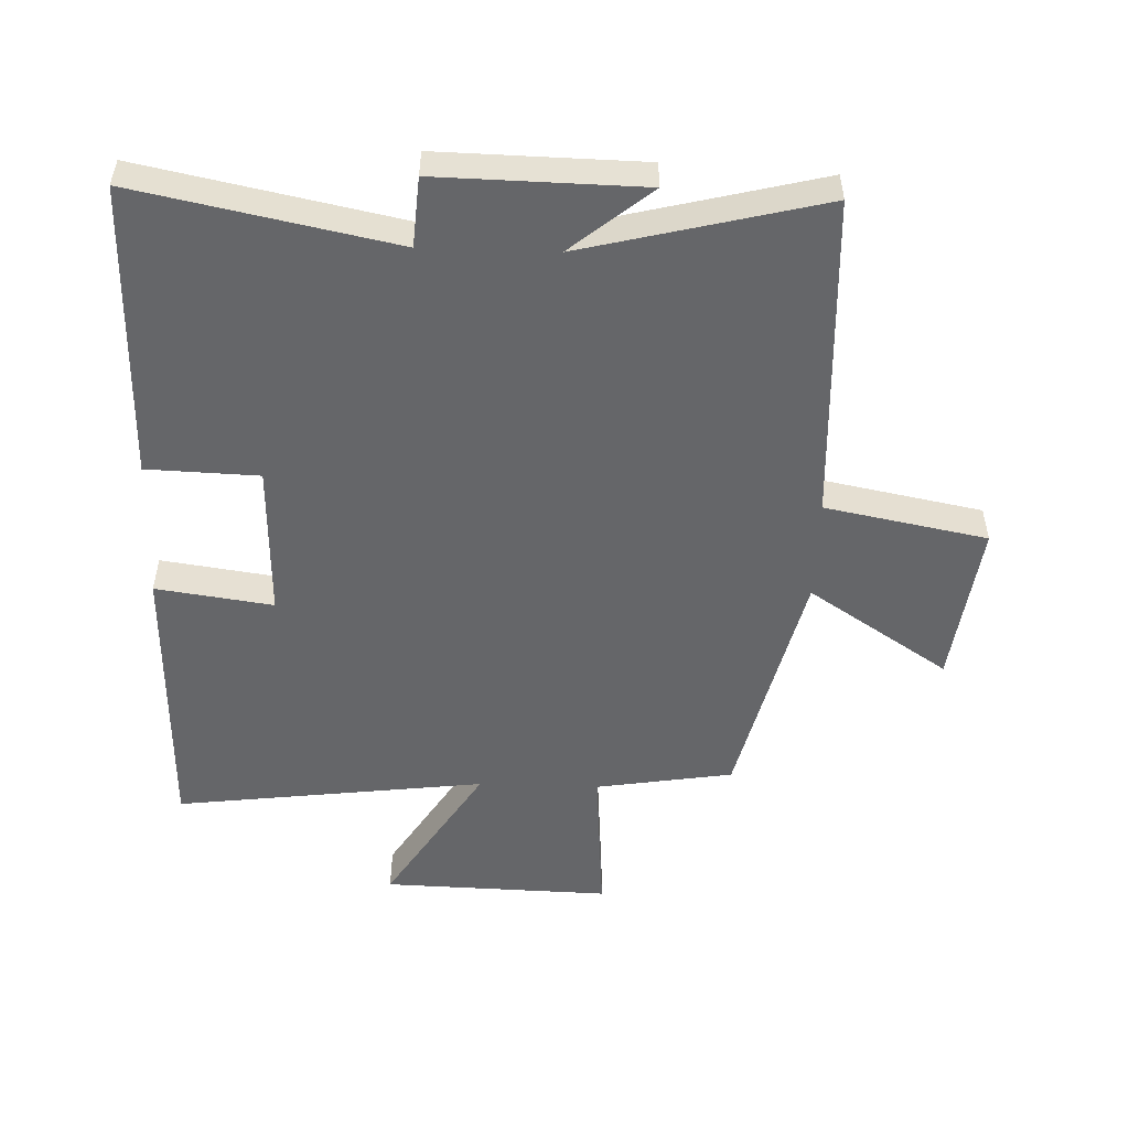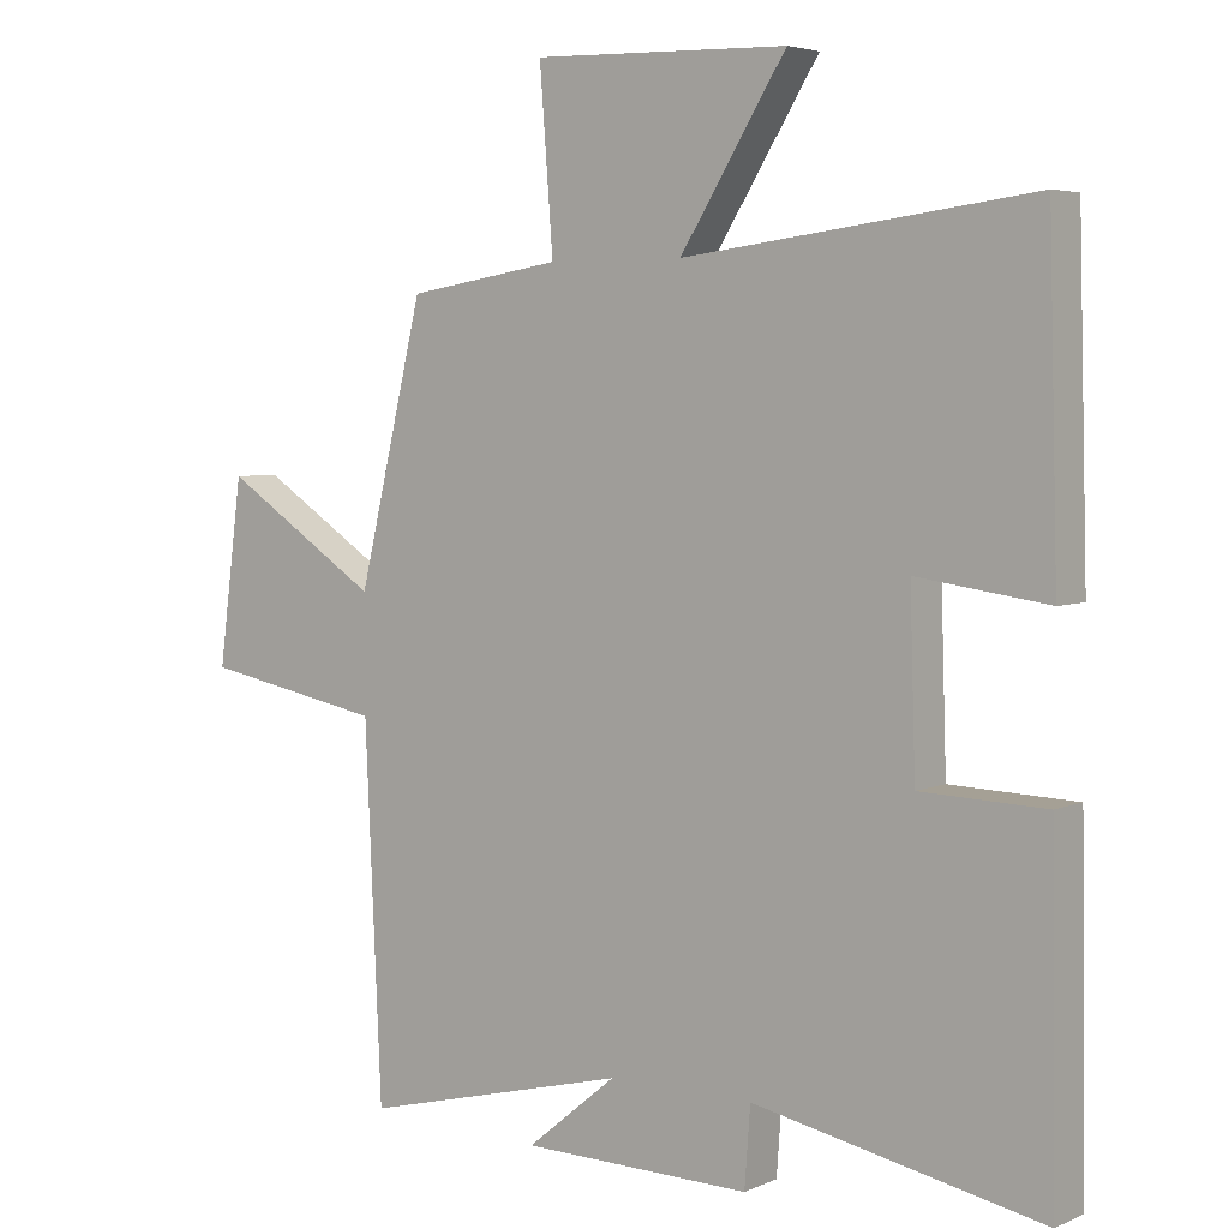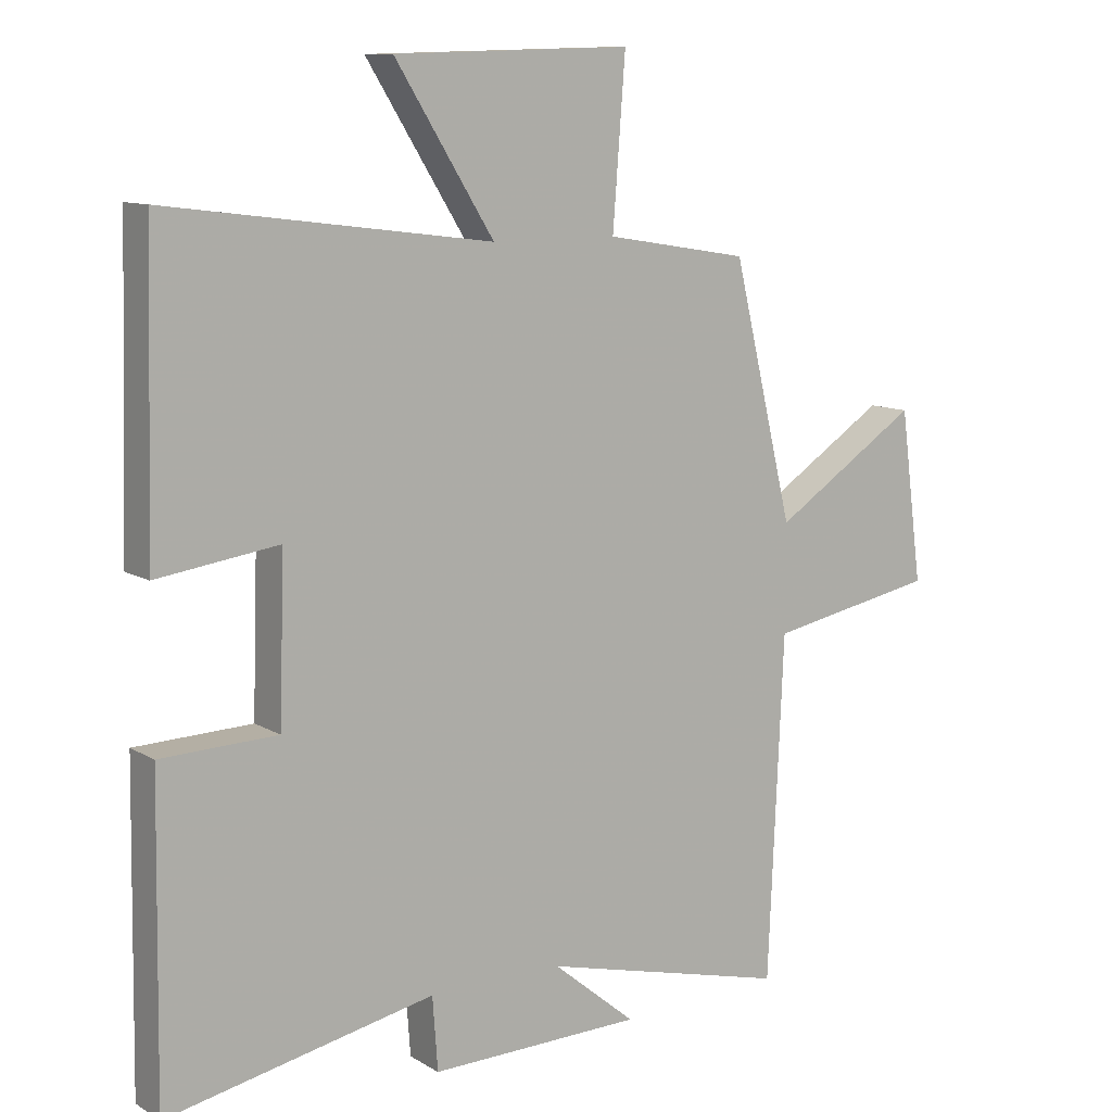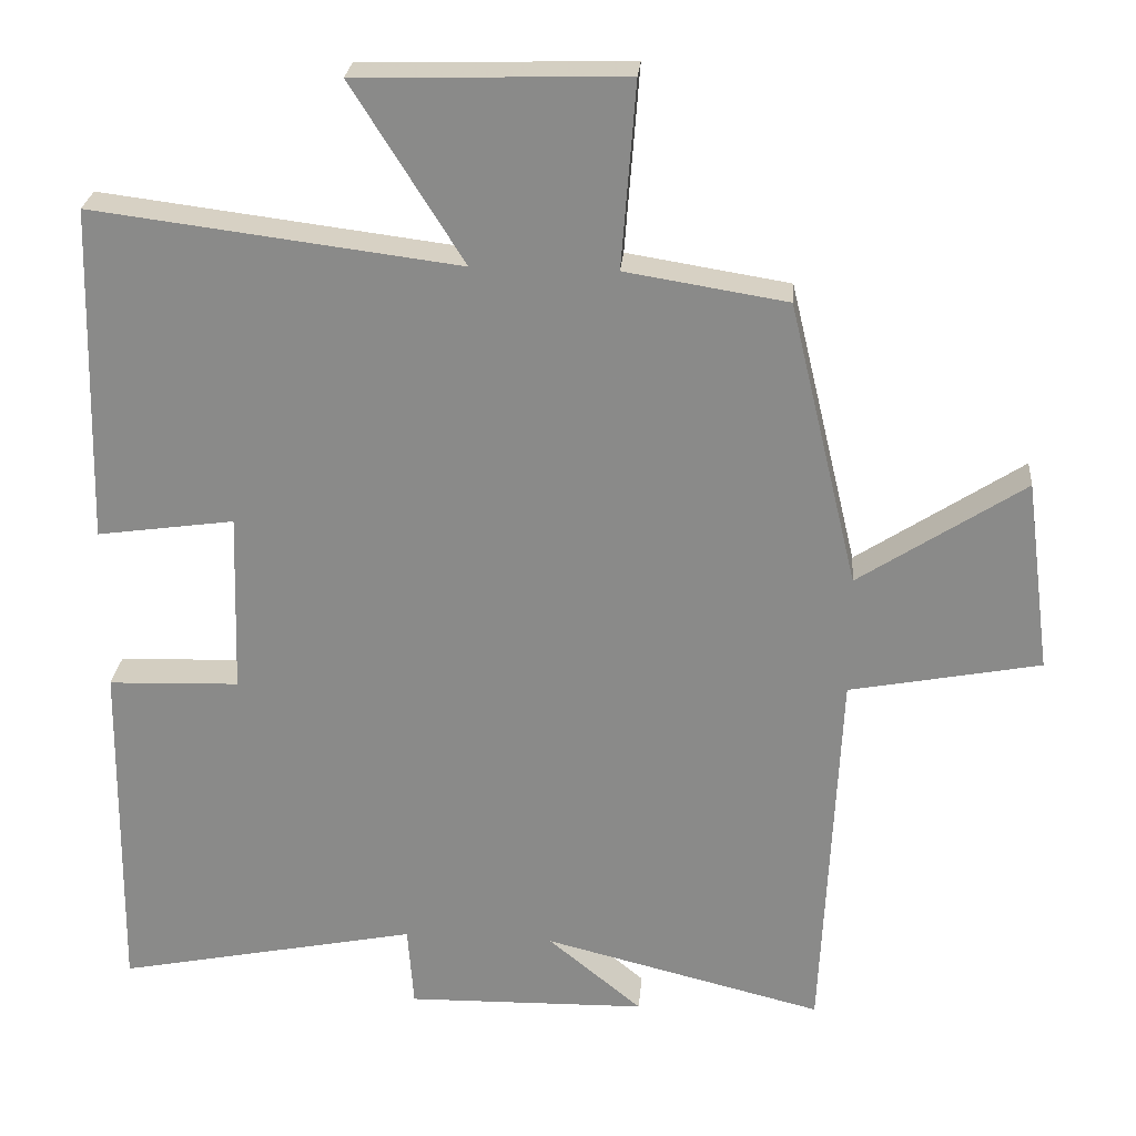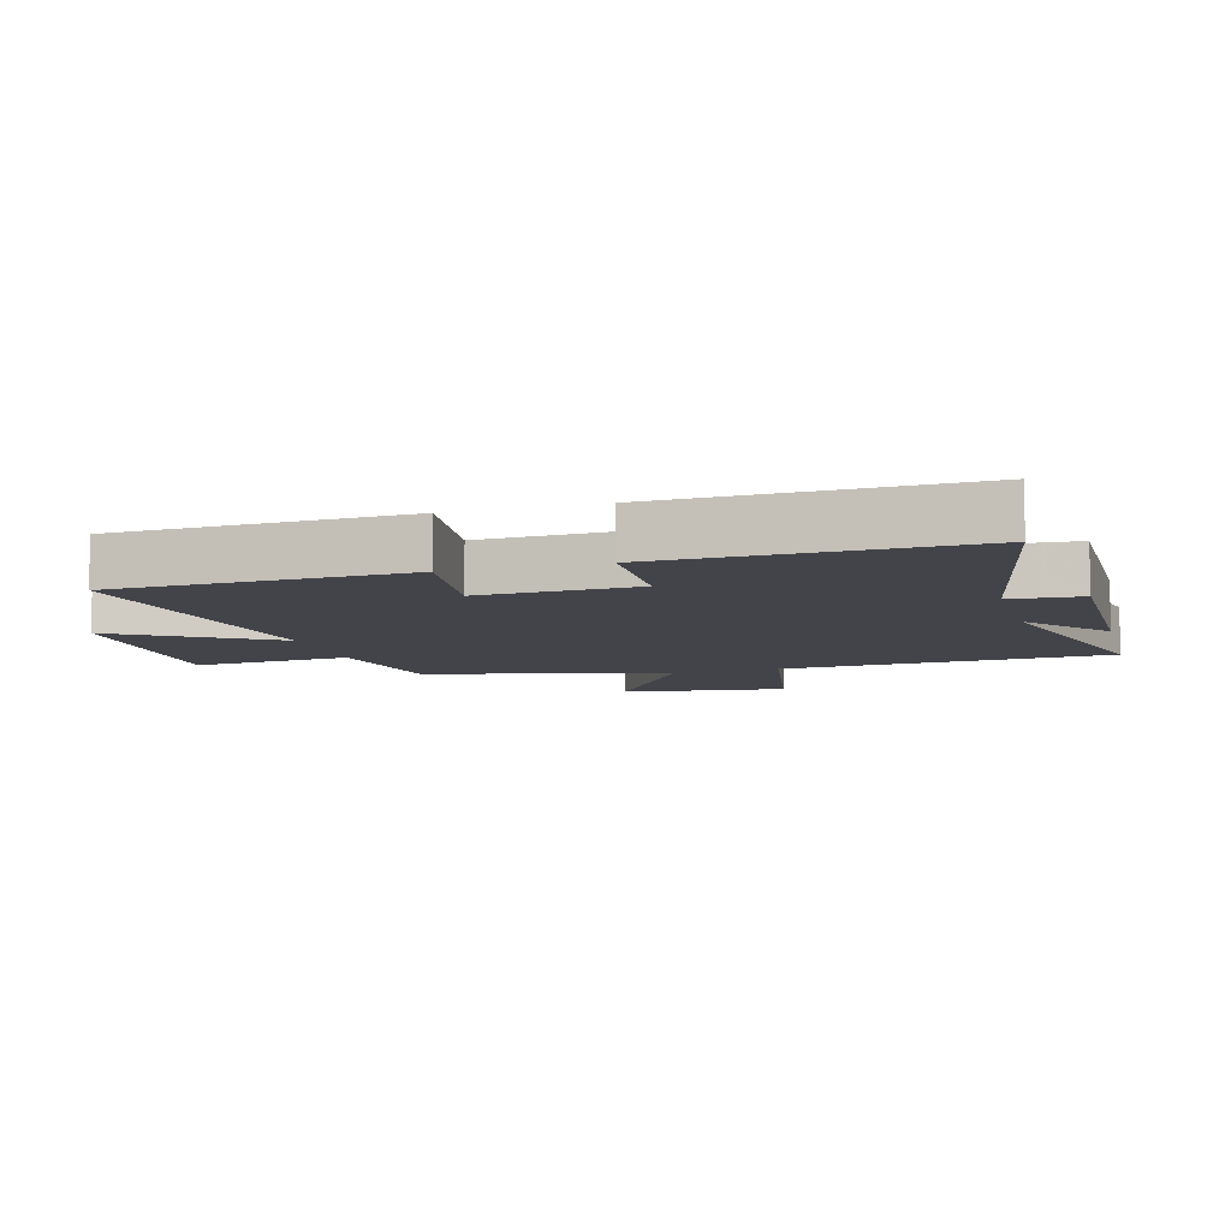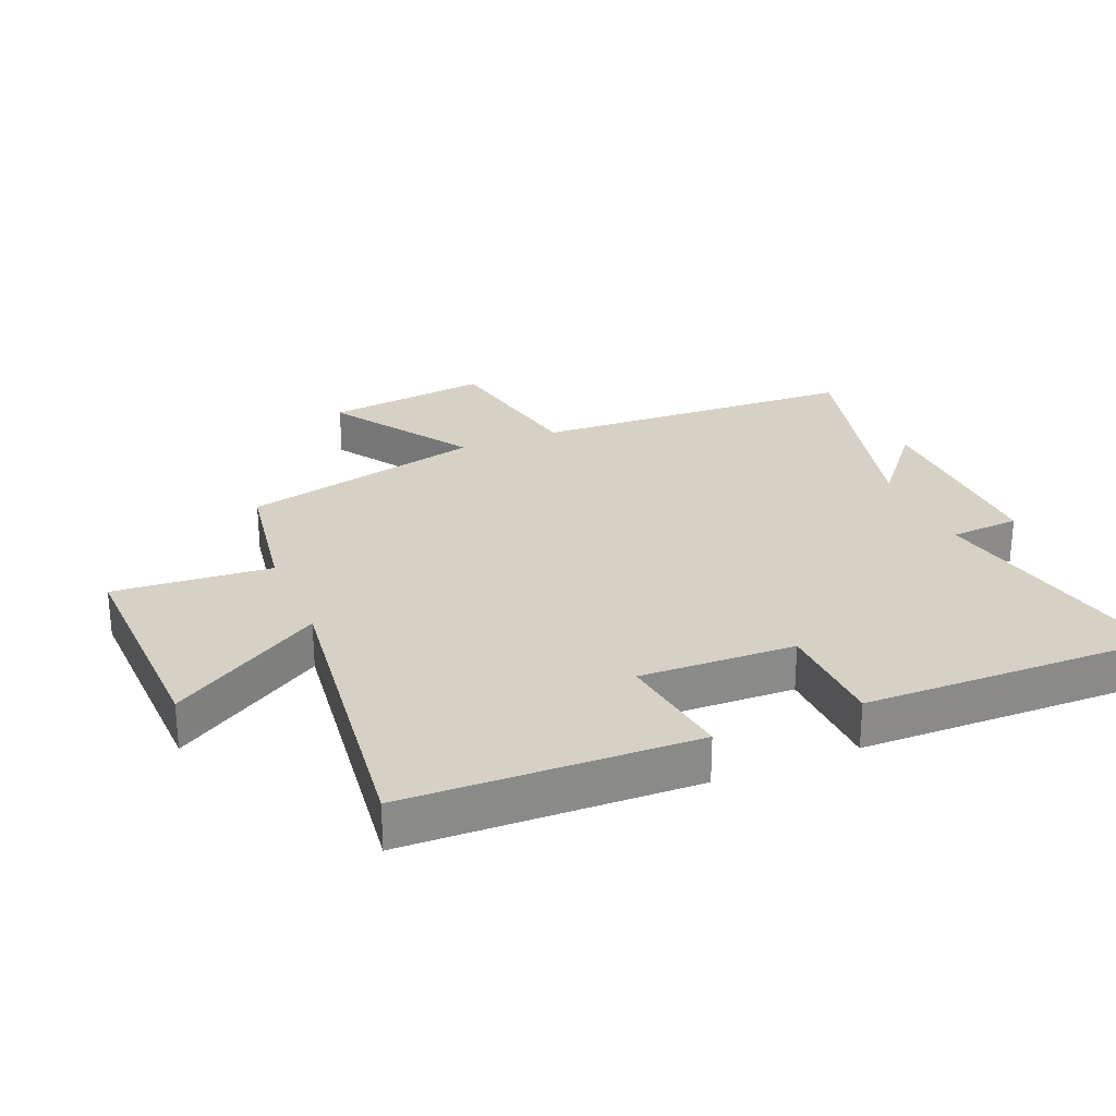
<metadata>
{"format":"obj","ext":"obj","renderer":"f3d","projection":"perspective","resolution":1024,"background":"white","views":[{"elev":-51.8,"azim":178.0,"up":"+Y"},{"elev":4.6,"azim":36.3,"up":"+Z"},{"elev":10.5,"azim":145.2,"up":"+Z"},{"elev":25.9,"azim":-175.1,"up":"+Z"},{"elev":-8.4,"azim":106.3,"up":"+Y"},{"elev":26.6,"azim":67.4,"up":"+Y"}]}
</metadata>
<code>
v 0.487 0.07 0.562
v 0.5 0.07 0.11
v 0.316 0.07 0.136
v 0.324 0.07 -0.108
v 0.5 0.07 -0.114
v 0.507 0.07 -0.582
v 0.102 0.07 -0.5
v 0.094 0.07 -0.61
v -0.228 0.07 -0.604
v -0.102 0.07 -0.5
v -0.477 0.07 -0.594
v -0.5 0.07 -0.079
v -0.755 0.07 -0.03
v -0.721 0.07 0.228
v -0.5 0.07 0.083
v -0.408 0.07 0.465
v -0.192 0.07 0.5
v -0.211 0.07 0.748
v 0.147 0.07 0.738
v -0.002 0.07 0.5
v 0.487 0 0.562
v 0.5 0 0.11
v 0.316 0 0.136
v 0.324 0 -0.108
v 0.5 0 -0.114
v 0.507 0 -0.582
v 0.102 0 -0.5
v 0.094 0 -0.61
v -0.228 0 -0.604
v -0.102 0 -0.5
v -0.477 0 -0.594
v -0.5 0 -0.079
v -0.755 0 -0.03
v -0.721 0 0.228
v -0.5 0 0.083
v -0.408 0 0.465
v -0.192 0 0.5
v -0.211 0 0.748
v 0.147 0 0.738
v -0.002 0 0.5
f 17 18 19 20
f 15 16 17 20
f 15 20 1
f 12 13 14 15
f 10 11 12 15
f 10 15 1
f 7 8 9 10
f 4 5 6 7
f 3 4 7 10
f 1 2 3
f 1 3 10
f 40 39 38 37
f 40 37 36 35
f 21 40 35
f 35 34 33 32
f 35 32 31 30
f 21 35 30
f 30 29 28 27
f 27 26 25 24
f 30 27 24 23
f 23 22 21
f 30 23 21
f 1 21 22 2
f 2 22 23 3
f 3 23 24 4
f 4 24 25 5
f 5 25 26 6
f 6 26 27 7
f 7 27 28 8
f 8 28 29 9
f 9 29 30 10
f 10 30 31 11
f 11 31 32 12
f 12 32 33 13
f 13 33 34 14
f 14 34 35 15
f 15 35 36 16
f 16 36 37 17
f 17 37 38 18
f 18 38 39 19
f 19 39 40 20
f 20 40 21 1

</code>
